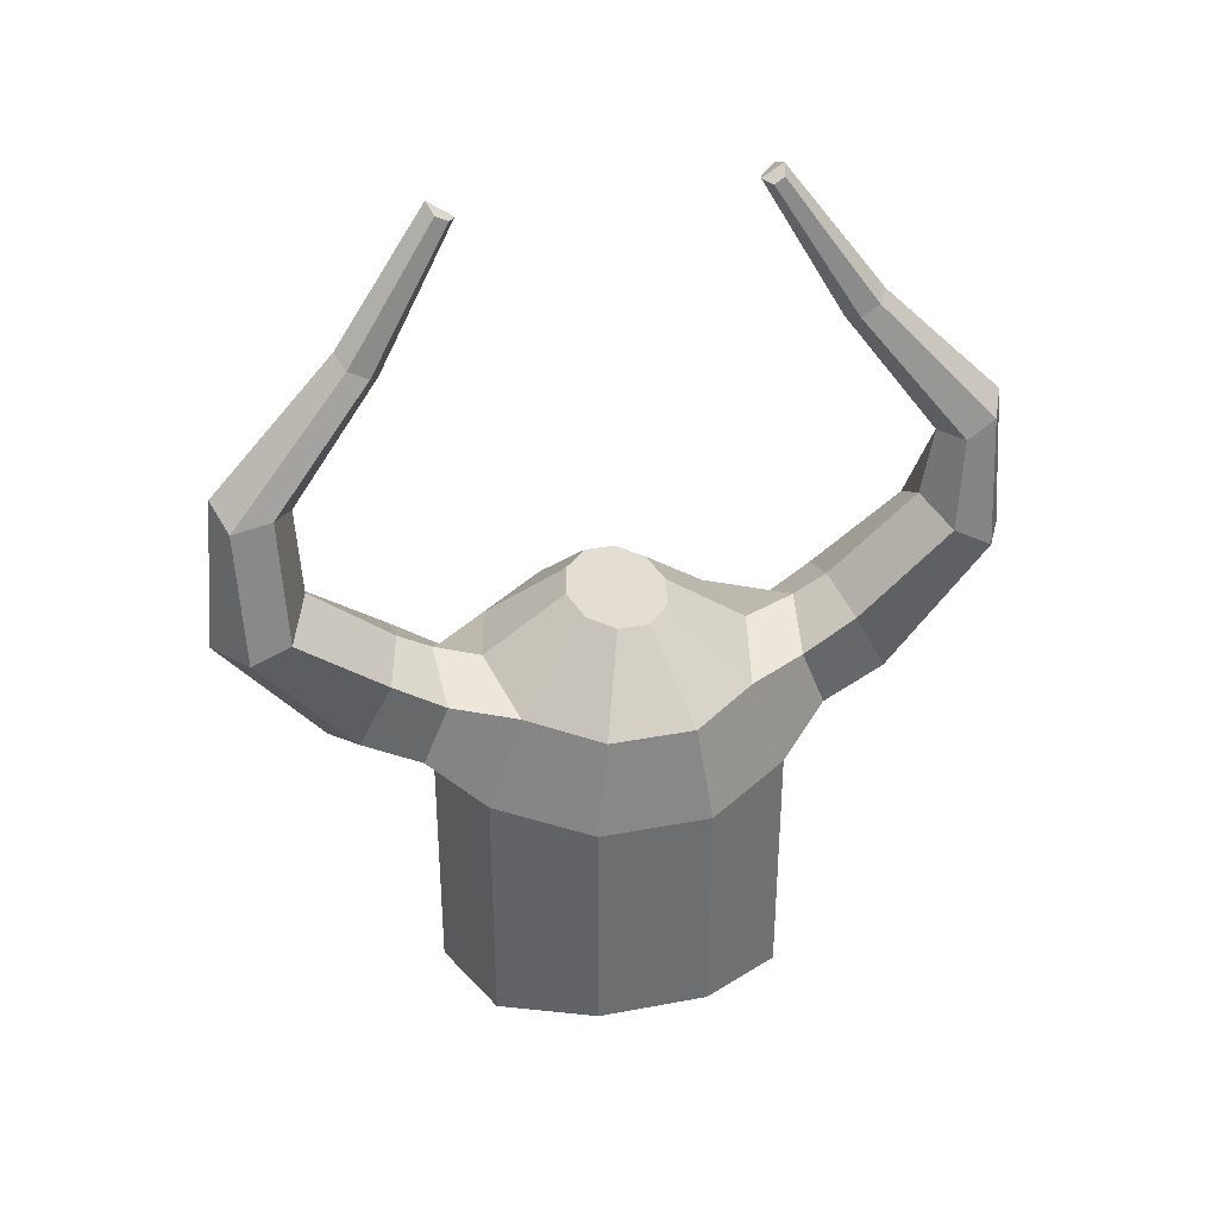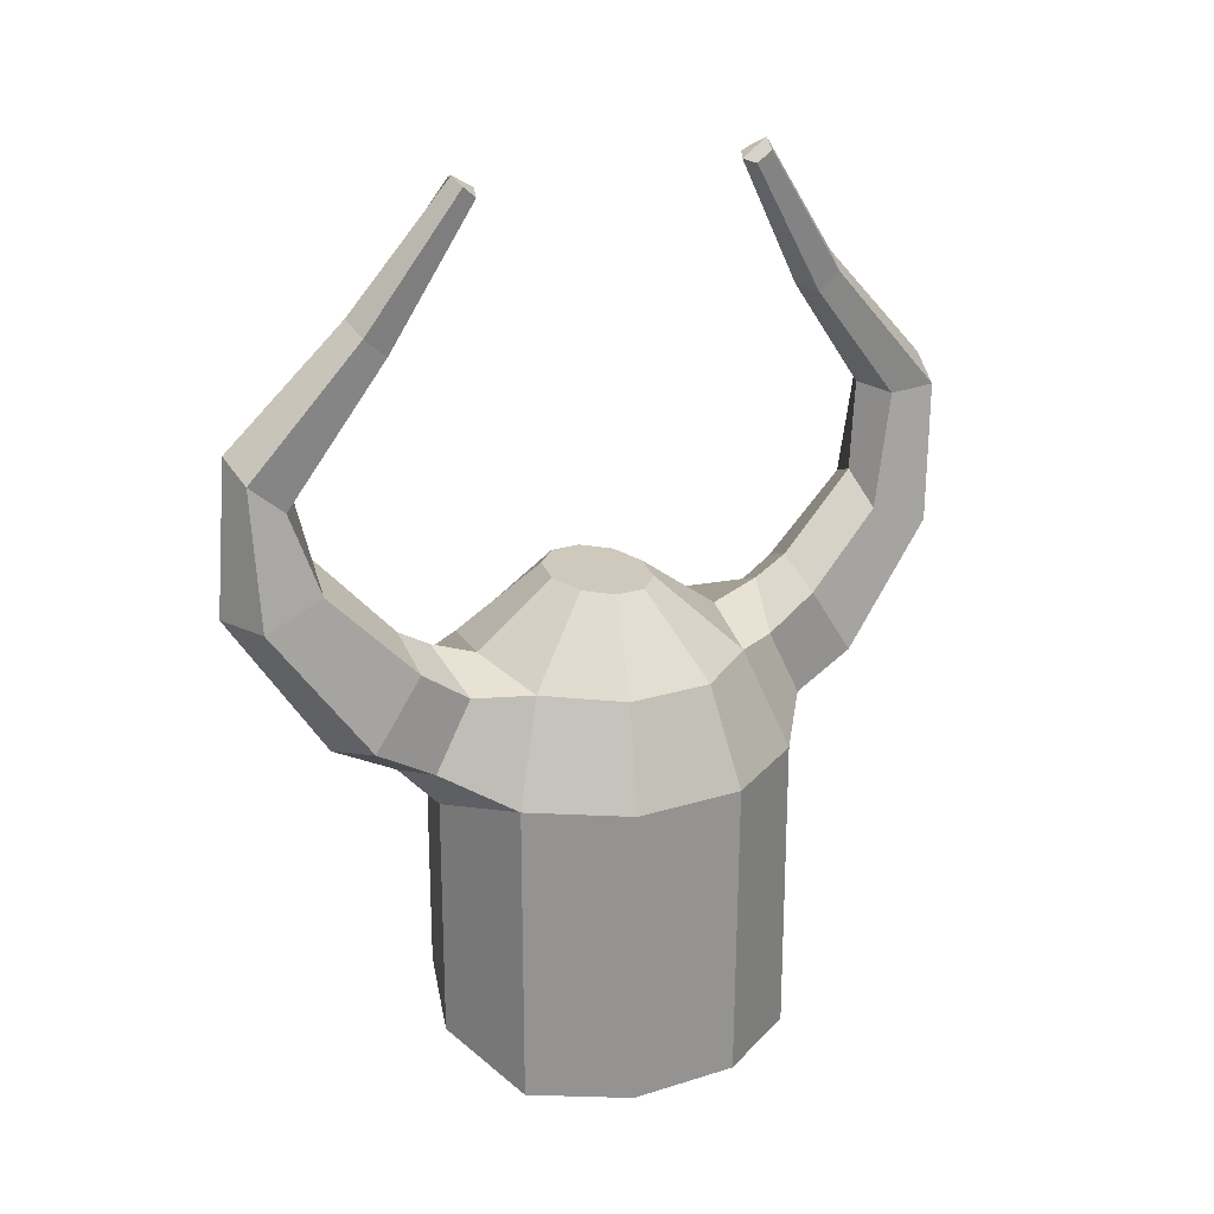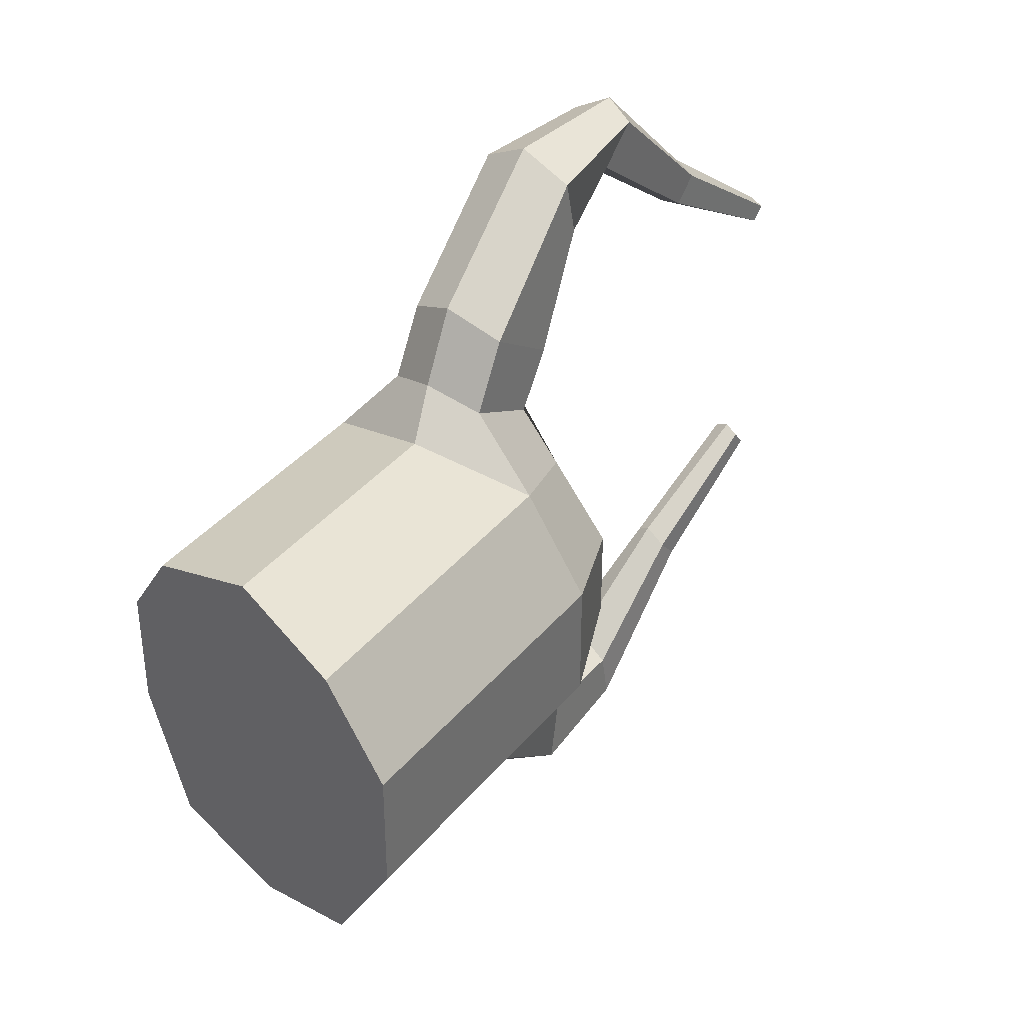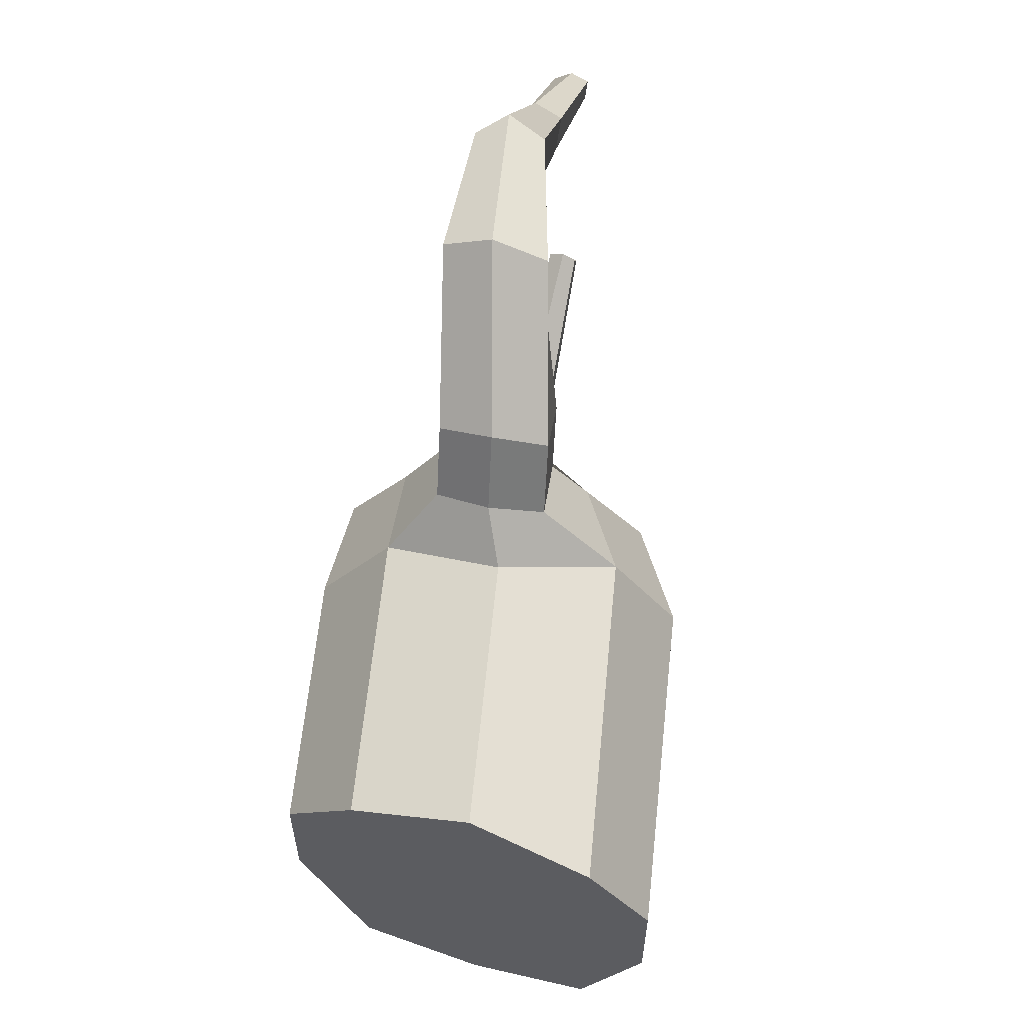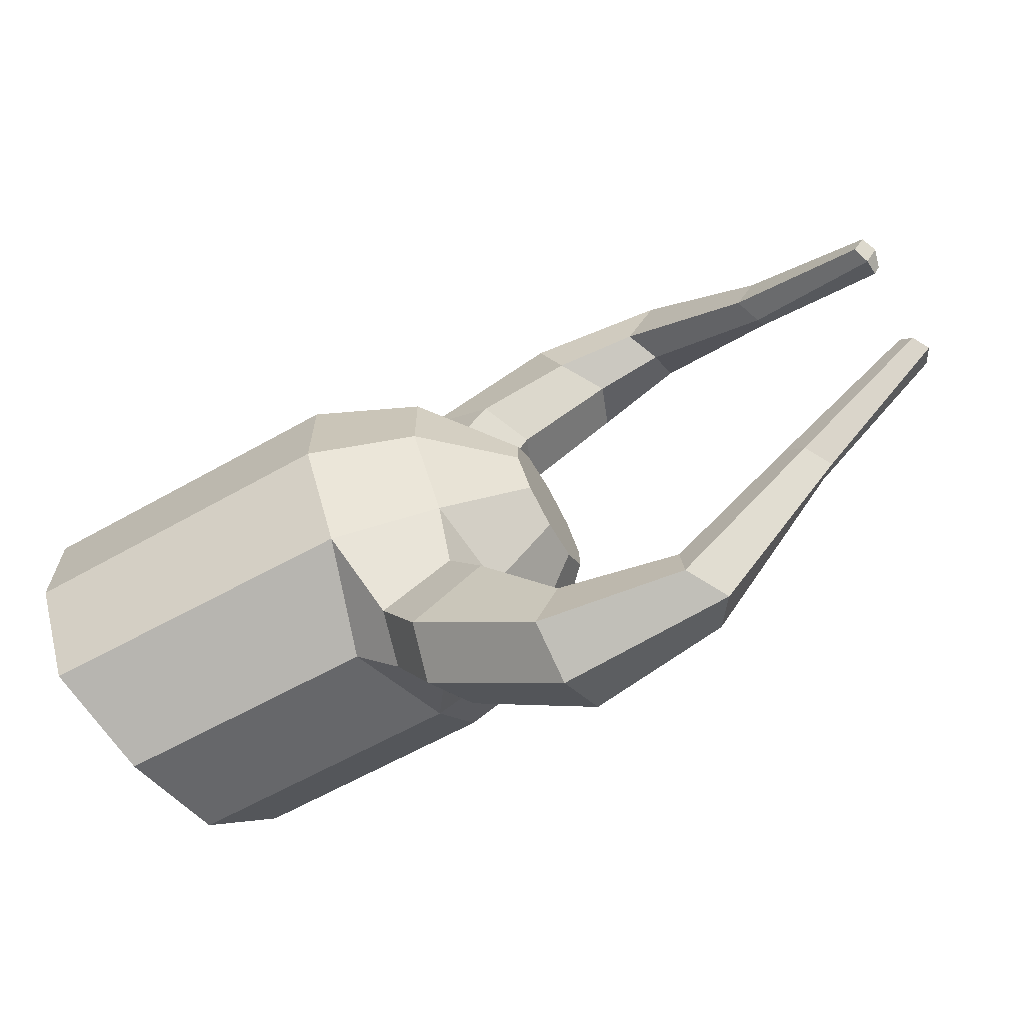
<metadata>
{"format":"obj","ext":"obj","renderer":"f3d","projection":"perspective","resolution":1024,"background":"white","views":[{"elev":36.1,"azim":-103.9,"up":"+Y"},{"elev":22.4,"azim":61.6,"up":"+Y"},{"elev":37.0,"azim":33.6,"up":"+Z"},{"elev":59.7,"azim":5.5,"up":"+Z"},{"elev":-67.5,"azim":118.4,"up":"+Z"}]}
</metadata>
<code>
o Cylinder
v -0.003348 0.01296 -0.1
v -0.003348 0.1516 -0.1
v 0.05543 -0.001625 -0.0809
v 0.05543 0.1684 -0.0809
v 0.08574 -0.001625 -0.0309
v 0.08794 0.1684 -0.0309
v 0.08574 -0.001625 0.0309
v 0.08794 0.1684 0.0309
v 0.05543 -0.001625 0.0809
v 0.05543 0.1684 0.0809
v -0.003348 0.01296 0.1
v -0.003348 0.1516 0.1
v -0.06213 0.02193 0.0809
v -0.06213 0.1684 0.0809
v -0.09845 0.03764 0.0309
v -0.09845 0.1684 0.0309
v -0.09845 0.03764 -0.0309
v -0.09845 0.1684 -0.0309
v -0.06213 0.02193 -0.0809
v -0.06213 0.1684 -0.0809
v 0.03705 0.2226 -0.06191
v -0.01158 0.2304 -0.07244
v 0.06712 0.2226 -0.02365
v 0.06712 0.2226 0.02365
v 0.03705 0.2226 0.06191
v -0.01158 0.2304 0.07244
v -0.06022 0.2226 0.06191
v -0.09028 0.2226 0.02365
v -0.09028 0.2226 -0.02365
v -0.06022 0.2226 -0.06191
v 0.01008 0.2634 -0.02192
v -0.01265 0.2634 -0.02709
v 0.02413 0.2634 -0.008371
v 0.02413 0.2634 0.008371
v 0.01008 0.2634 0.02192
v -0.01265 0.2634 0.02709
v -0.03539 0.2634 0.02192
v -0.04944 0.2634 0.008371
v -0.04944 0.2634 -0.008371
v -0.03539 0.2634 -0.02192
v 0.01716 0.1798 -0.1104
v -0.0104 0.1737 -0.1207
v -0.0104 0.1737 0.1207
v 0.01716 0.1798 0.1104
v -0.03769 0.1849 0.1104
v -0.03769 0.1849 -0.1104
v 0.0183 0.2194 -0.09041
v -0.01115 0.2405 -0.09882
v -0.01115 0.2405 0.09882
v 0.0183 0.2194 0.09041
v -0.03926 0.2206 0.09649
v -0.03926 0.2206 -0.09649
v 0.01716 0.1987 -0.1434
v -0.0104 0.1926 -0.1569
v -0.0104 0.1926 0.1569
v 0.01716 0.1987 0.1434
v -0.03769 0.2038 0.1434
v -0.03769 0.2038 -0.1434
v 0.0183 0.2383 -0.1175
v -0.01115 0.251 -0.1173
v -0.01115 0.251 0.1173
v 0.0183 0.2383 0.1175
v -0.03926 0.2395 0.1254
v -0.03926 0.2395 -0.1254
v 0.009784 0.2647 -0.1958
v -0.01778 0.2655 -0.2135
v -0.01778 0.2734 0.2095
v 0.009784 0.2726 0.1966
v -0.04275 0.2777 0.1966
v -0.04506 0.2698 -0.1958
v 0.007019 0.276 -0.1633
v -0.01852 0.2914 -0.1629
v -0.01897 0.3006 0.1629
v 0.006576 0.2852 0.1633
v -0.04432 0.2913 0.1743
v -0.04664 0.2799 -0.1743
v 0.002577 0.341 -0.2019
v -0.01797 0.3537 -0.2056
v -0.01778 0.3581 0.2029
v 0.001466 0.3473 0.1983
v -0.03434 0.3504 0.1956
v -0.03399 0.3422 -0.1982
v 0.000516 0.3387 -0.1766
v -0.01853 0.3421 -0.1657
v -0.01852 0.3385 0.1696
v -0.001299 0.3295 0.1777
v -0.03591 0.3407 0.1799
v -0.03516 0.3474 -0.1765
v -0.009415 0.4204 0.1396
v 0.005419 0.4134 0.1367
v -0.01553 0.4154 0.135
v -0.009893 0.4078 0.1184
v 0.003655 0.4021 0.1235
v -0.01653 0.4092 0.125
v 0.006063 0.4878 0.08848
v 0.01578 0.484 0.08687
v -0.003559 0.485 0.08594
v 0.005799 0.4808 0.07675
v 0.01481 0.4777 0.0796
v -0.004114 0.4816 0.08039
v 0.005143 0.4133 -0.136
v -0.008146 0.4215 -0.1384
v -0.01541 0.4141 -0.1337
v 0.00381 0.4031 -0.1246
v -0.008507 0.4054 -0.1175
v -0.01617 0.4087 -0.1227
v 0.01324 0.484 -0.08708
v 0.005089 0.4891 -0.08857
v -0.002984 0.4845 -0.08565
v 0.01242 0.4777 -0.07895
v 0.004867 0.4791 -0.07461
v -0.00345 0.4812 -0.07891
f 1 2 4 3
f 3 4 6 5
f 5 6 8 7
f 7 8 10 9
f 9 10 12 11
f 11 12 14 13
f 13 14 16 15
f 15 16 18 17
f 20 30 52 46
f 19 20 2 1
f 17 18 20 19
f 1 3 5 7 9 11 13 15 17 19
f 22 30 40 32
f 20 18 29 30
f 18 16 28 29
f 16 14 27 28
f 27 14 45 51
f 10 25 50 44
f 10 8 24 25
f 8 6 23 24
f 6 4 21 23
f 21 4 41 47
f 31 32 40 39 38 37 36 35 34 33
f 30 29 39 40
f 29 28 38 39
f 28 27 37 38
f 27 26 36 37
f 26 25 35 36
f 25 24 34 35
f 24 23 33 34
f 23 21 31 33
f 21 22 32 31
f 46 52 64 58
f 51 45 57 63
f 44 50 62 56
f 47 41 53 59
f 30 22 48 52
f 26 27 51 49
f 25 26 49 50
f 22 21 47 48
f 2 20 46 42
f 14 12 43 45
f 12 10 44 43
f 4 2 42 41
f 58 64 76 70
f 63 57 69 75
f 56 62 74 68
f 59 53 65 71
f 52 48 60 64
f 49 51 63 61
f 50 49 61 62
f 48 47 59 60
f 42 46 58 54
f 45 43 55 57
f 43 44 56 55
f 41 42 54 53
f 70 76 88 82
f 75 69 81 87
f 68 74 86 80
f 71 65 77 83
f 64 60 72 76
f 61 63 75 73
f 62 61 73 74
f 60 59 71 72
f 54 58 70 66
f 57 55 67 69
f 55 56 68 67
f 53 54 66 65
f 82 88 106 103
f 87 81 91 94
f 80 86 93 90
f 83 77 101 104
f 76 72 84 88
f 73 75 87 85
f 74 73 85 86
f 72 71 83 84
f 66 70 82 78
f 69 67 79 81
f 67 68 80 79
f 65 66 78 77
f 94 91 97 100
f 90 93 99 96
f 85 87 94 92
f 86 85 92 93
f 81 79 89 91
f 79 80 90 89
f 97 95 98 100
f 95 96 99 98
f 92 94 100 98
f 93 92 98 99
f 91 89 95 97
f 89 90 96 95
f 103 106 112 109
f 104 101 107 110
f 88 84 105 106
f 84 83 104 105
f 78 82 103 102
f 77 78 102 101
f 108 109 112 111
f 107 108 111 110
f 106 105 111 112
f 105 104 110 111
f 102 103 109 108
f 101 102 108 107

</code>
